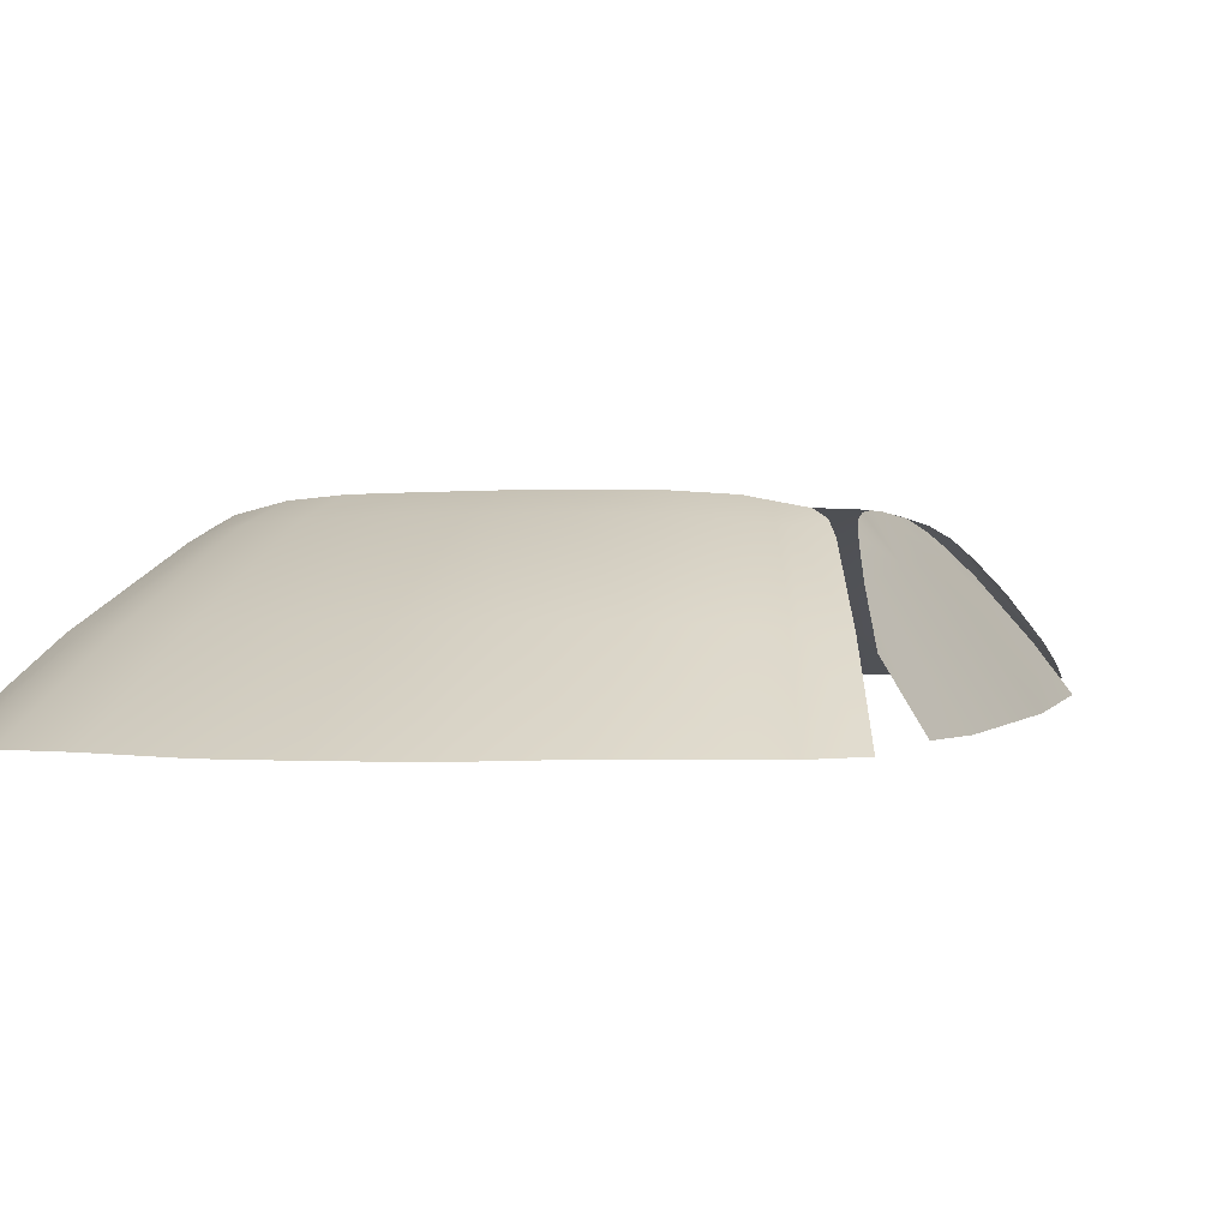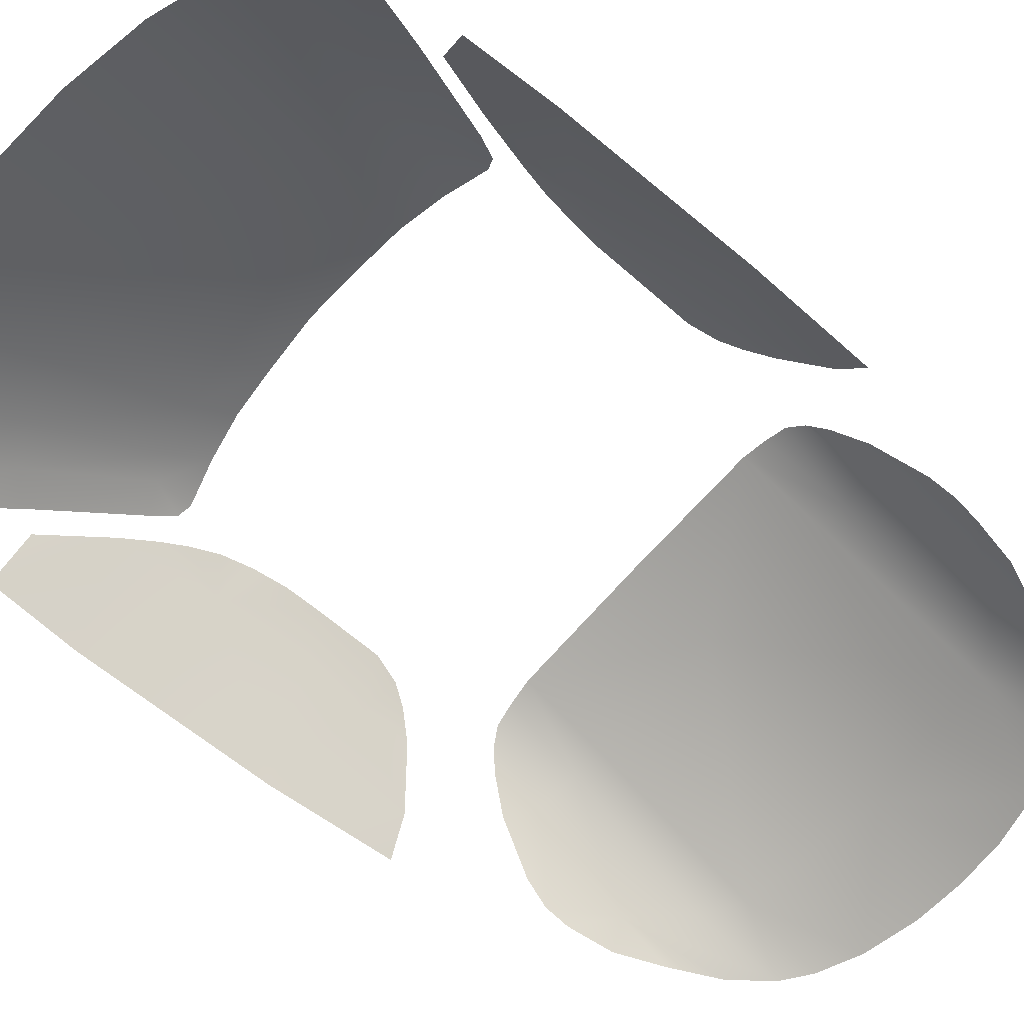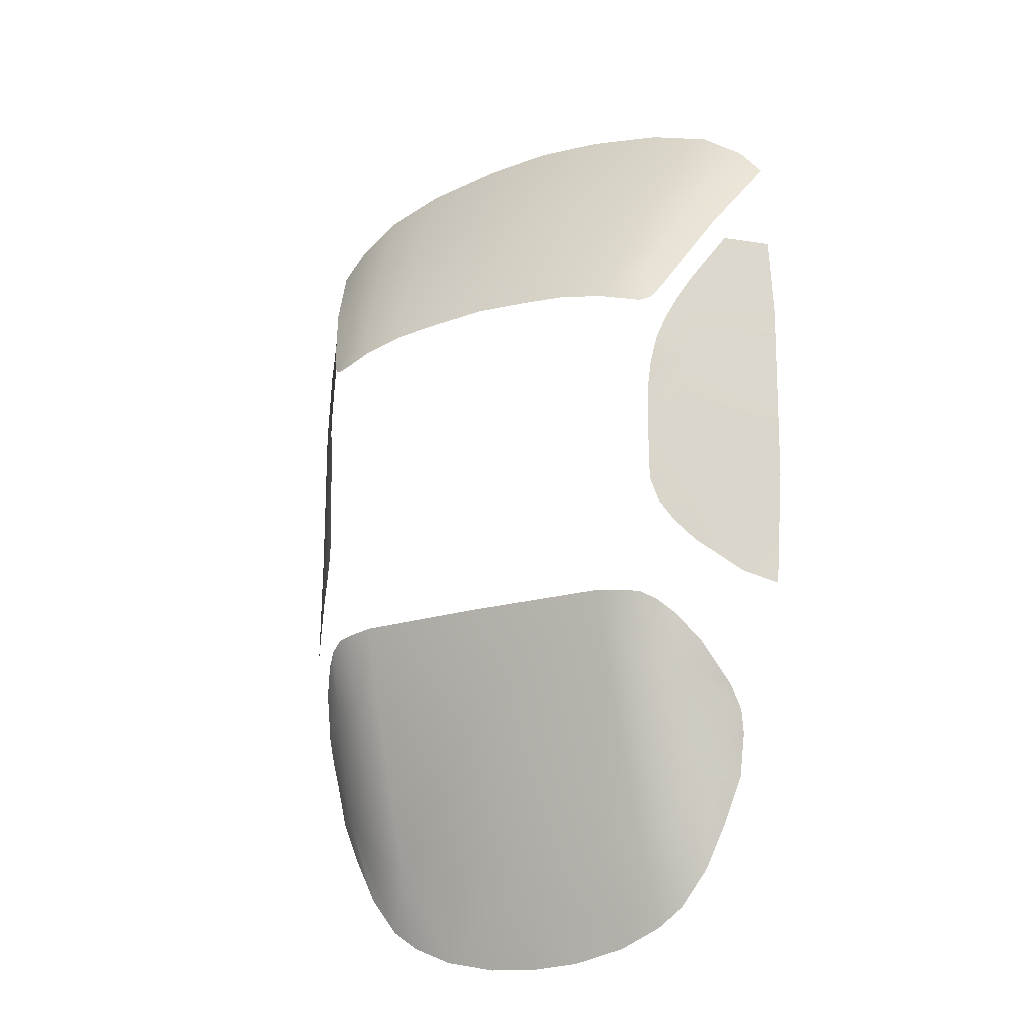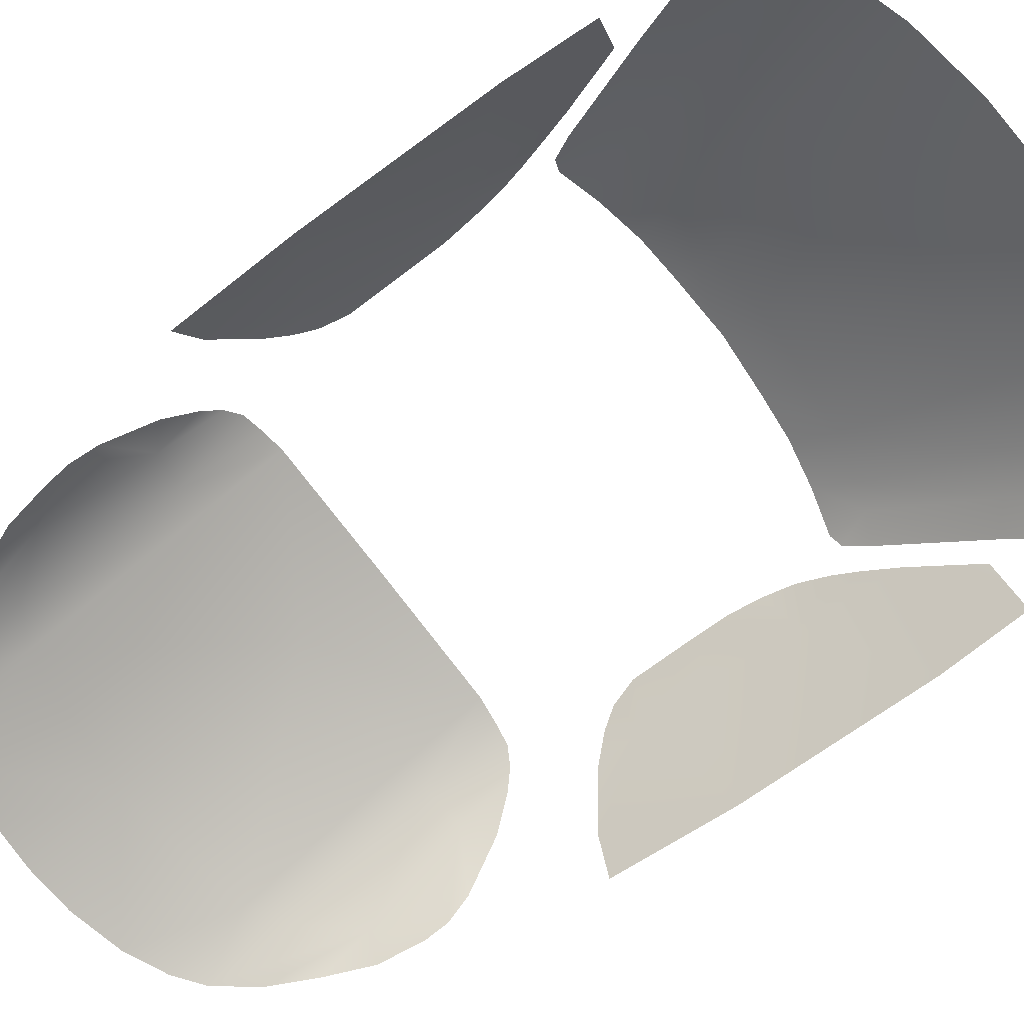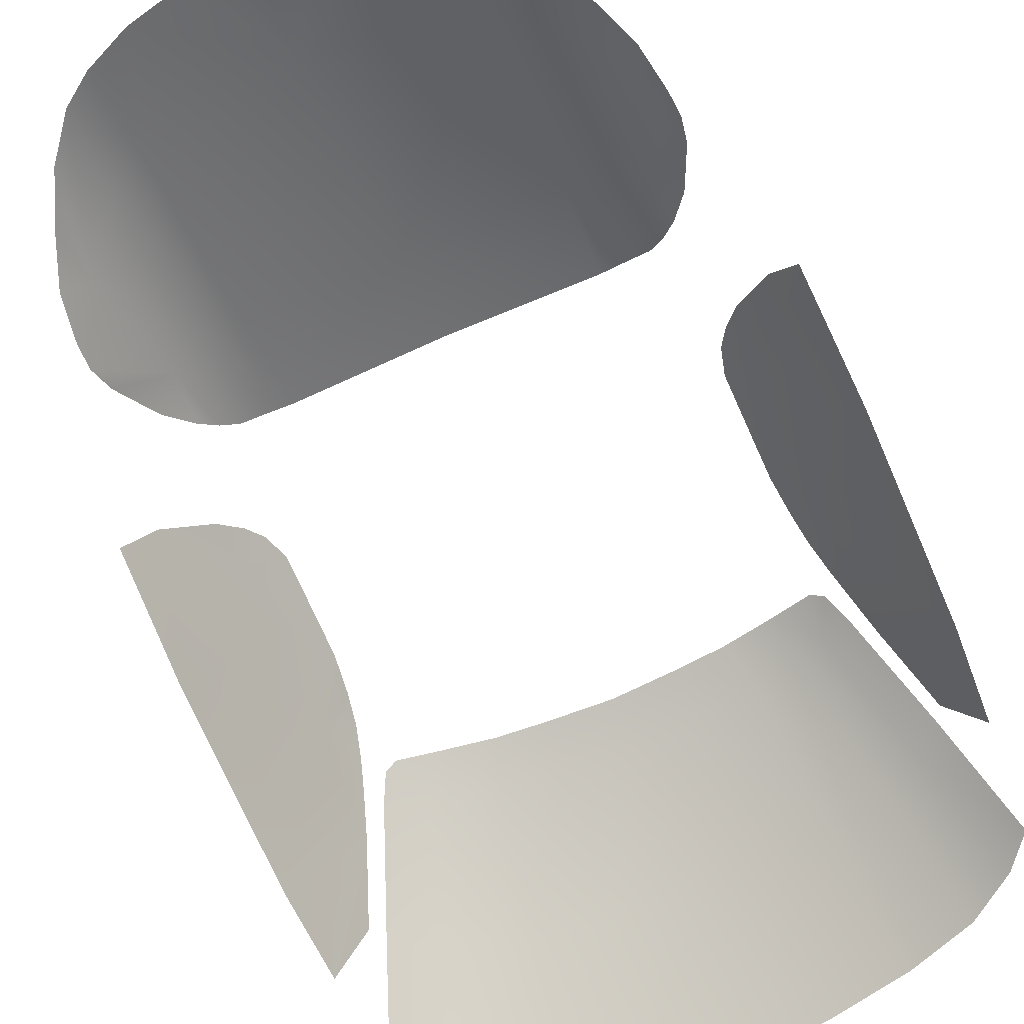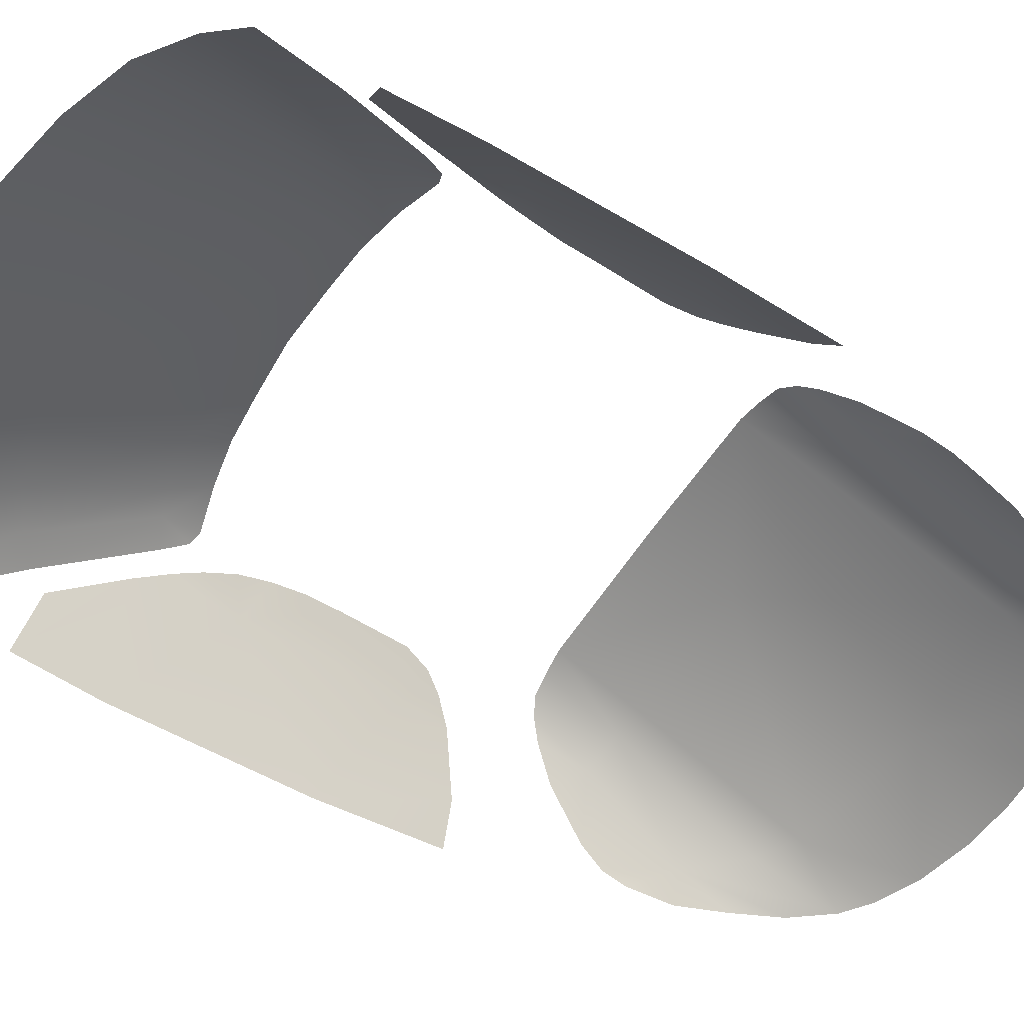
<metadata>
{"format":"obj","ext":"obj","renderer":"f3d","projection":"perspective","resolution":1024,"background":"white","views":[{"elev":-0.2,"azim":19.1,"up":"+Y"},{"elev":-65.8,"azim":49.5,"up":"+Y"},{"elev":-20.7,"azim":-151.2,"up":"+Z"},{"elev":-71.9,"azim":-53.5,"up":"+Y"},{"elev":-70.5,"azim":-156.4,"up":"+Y"},{"elev":-57.7,"azim":57.6,"up":"+Y"}]}
</metadata>
<code>
g Glass_5
v 0.4677 1.121 0.1216
v 0.4095 1.131 0.1431
v 0.3741 1.171 0.05654
v 0.5571 0.9687 0.3751
v 0.2634 1.178 0.07759
v 0.4785 1.15 0.02931
v 0.5057 1.134 0.03886
v 0.5324 1.104 0.09134
v 0.6238 0.9622 0.3203
v 0.2962 1.139 0.1682
v 0.4721 0.9749 0.4239
v 0.3381 0.9788 0.4632
v 0.5379 0.7984 0.694
v 0.6472 0.7971 0.6162
v 0.7089 0.7984 0.5408
v 0.3787 0.7984 0.748
v 0.1526 1.142 0.1859
v 0.1487 1.18 0.08725
v 0.0004027 1.181 0.09563
v 0.1671 0.9815 0.4912
v 0.1786 0.7934 0.7853
v 0.0004028 0.9827 0.503
v 0.0004027 1.142 0.1918
v 0.0004028 0.7932 0.7972
v 0.5119 1.062 -0.96
v 0.6138 0.9444 -1.009
v 0.5695 1.03 -0.9022
v 0.5253 1.09 -0.8413
v 0.4927 1.124 -0.8106
v 0.4564 1.148 -0.7908
v 0.4196 1.099 -0.9797
v 0.6241 0.9064 -1.069
v 0.5498 0.9341 -1.219
v 0.6203 0.8869 -1.126
v 0.4485 0.9503 -1.348
v 0.3486 1.113 -0.9865
v 0.3445 1.176 -0.7796
v 0.6017 0.8758 -1.236
v 0.5555 0.8757 -1.348
v 0.4997 0.8752 -1.461
v 0.4291 0.8764 -1.552
v 0.3572 0.9567 -1.406
v 0.0004024 1.127 -0.9935
v 0.0004025 1.192 -0.7821
v 0.0004023 0.9635 -1.456
v 0.2581 0.8754 -1.644
v 0.3613 0.8753 -1.6
v 0.1247 0.8755 -1.673
v 0.0004023 0.8756 -1.68
v 0.4048 1.165 -0.7851
v 0.5185 1.136 -0.08532
v 0.5067 1.15 -0.158
v 0.5763 1.066 -0.1288
v 0.4977 1.156 -0.241
v 0.5371 1.112 -0.01633
v 0.5563 1.082 0.04334
v 0.5837 1.035 0.1232
v 0.7349 0.8135 0.07454
v 0.735 0.8327 -0.4138
v 0.5658 1.076 -0.3589
v 0.4964 1.156 -0.3264
v 0.7236 0.8119 0.2942
v 0.5705 1.067 -0.5195
v 0.4951 1.15 -0.4875
v 0.5117 1.131 -0.5515
v 0.5371 1.101 -0.5948
v 0.5754 1.055 -0.6404
v 0.6598 0.9435 -0.7076
v 0.7225 0.8568 -0.7263
v 0.6436 0.9343 0.2761
v -0.4669 1.121 0.1216
v -0.3733 1.171 0.05654
v -0.4087 1.131 0.1431
v -0.5563 0.9687 0.3751
v -0.2626 1.178 0.07759
v -0.4777 1.15 0.02931
v -0.5049 1.134 0.03886
v -0.5316 1.104 0.09134
v -0.623 0.9622 0.3203
v -0.2954 1.139 0.1682
v -0.4713 0.9749 0.4239
v -0.3373 0.9788 0.4632
v -0.5371 0.7984 0.694
v -0.6464 0.7971 0.6163
v -0.7081 0.7984 0.5408
v -0.3779 0.7984 0.748
v -0.1518 1.142 0.1859
v -0.1479 1.18 0.08725
v 0.0004027 1.181 0.09563
v -0.1663 0.9815 0.4912
v -0.1778 0.7934 0.7853
v 0.0004028 0.9827 0.503
v 0.0004027 1.142 0.1918
v 0.0004028 0.7932 0.7972
v -0.5111 1.062 -0.96
v -0.5687 1.03 -0.9022
v -0.613 0.9444 -1.009
v -0.5245 1.09 -0.8413
v -0.4919 1.124 -0.8106
v -0.4555 1.148 -0.7908
v -0.4187 1.099 -0.9797
v -0.6233 0.9064 -1.069
v -0.549 0.9341 -1.219
v -0.6195 0.8869 -1.126
v -0.4477 0.9503 -1.348
v -0.3477 1.113 -0.9865
v -0.3437 1.176 -0.7796
v -0.6009 0.8758 -1.236
v -0.5547 0.8757 -1.348
v -0.4989 0.8752 -1.461
v -0.4283 0.8764 -1.552
v -0.3564 0.9567 -1.406
v 0.0004024 1.127 -0.9935
v 0.0004025 1.192 -0.7821
v 0.0004023 0.9635 -1.456
v -0.2573 0.8754 -1.644
v -0.3605 0.8753 -1.6
v -0.1238 0.8755 -1.673
v 0.0004023 0.8756 -1.68
v -0.404 1.165 -0.7851
v -0.5177 1.136 -0.08532
v -0.5755 1.066 -0.1288
v -0.5059 1.15 -0.158
v -0.4969 1.156 -0.241
v -0.5363 1.112 -0.01633
v -0.5555 1.082 0.04334
v -0.5829 1.035 0.1232
v -0.7341 0.8135 0.07454
v -0.7342 0.8327 -0.4138
v -0.565 1.076 -0.3589
v -0.4956 1.156 -0.3264
v -0.7228 0.8119 0.2942
v -0.5697 1.067 -0.5195
v -0.4943 1.15 -0.4875
v -0.5109 1.131 -0.5515
v -0.5363 1.101 -0.5948
v -0.5746 1.055 -0.6404
v -0.659 0.9435 -0.7076
v -0.7217 0.8568 -0.7263
v -0.6428 0.9343 0.2761
g Glass_5_0
f 3 2 1
f 4 1 2
f 5 2 3
f 6 3 1
f 7 6 1
f 8 7 1
f 9 8 1
f 4 9 1
f 10 2 5
f 2 10 11
f 11 4 2
f 12 11 10
f 12 13 11
f 14 4 11
f 13 14 11
f 15 4 14
f 9 4 15
f 16 13 12
f 10 17 12
f 10 18 17
f 5 18 10
f 19 17 18
f 17 20 12
f 12 20 16
f 16 20 21
f 21 20 22
f 23 22 20
f 17 23 20
f 23 17 19
f 24 21 22
f 27 26 25
f 28 27 25
f 28 25 29
f 30 29 25
f 31 30 25
f 26 32 25
f 33 25 32
f 25 33 31
f 33 32 34
f 31 33 35
f 31 35 36
f 37 31 36
f 33 34 38
f 33 38 39
f 39 40 33
f 33 40 41
f 35 33 41
f 41 42 35
f 42 36 35
f 43 36 42
f 36 43 37
f 43 44 37
f 45 43 42
f 46 45 42
f 46 42 47
f 47 42 41
f 48 45 46
f 49 45 48
f 50 31 37
f 50 30 31
f 53 52 51
f 53 54 52
f 53 51 55
f 55 56 53
f 53 56 57
f 57 58 53
f 58 59 53
f 59 60 53
f 60 61 53
f 54 53 61
f 58 57 62
f 63 60 59
f 60 63 61
f 63 64 61
f 63 65 64
f 63 66 65
f 66 63 67
f 67 63 68
f 59 68 63
f 59 69 68
f 70 62 57
f 73 72 71
f 71 74 73
f 73 75 72
f 72 76 71
f 76 77 71
f 77 78 71
f 78 79 71
f 79 74 71
f 73 80 75
f 80 73 81
f 74 81 73
f 81 82 80
f 83 82 81
f 74 84 81
f 84 83 81
f 74 85 84
f 74 79 85
f 83 86 82
f 87 80 82
f 88 80 87
f 88 75 80
f 87 89 88
f 90 87 82
f 90 82 86
f 90 86 91
f 90 91 92
f 92 93 90
f 93 87 90
f 87 93 89
f 91 94 92
f 97 96 95
f 96 98 95
f 95 98 99
f 99 100 95
f 100 101 95
f 102 97 95
f 95 103 102
f 103 95 101
f 102 103 104
f 103 101 105
f 105 101 106
f 101 107 106
f 104 103 108
f 108 103 109
f 110 109 103
f 110 103 111
f 103 105 111
f 112 111 105
f 106 112 105
f 106 113 112
f 113 106 107
f 114 113 107
f 113 115 112
f 115 116 112
f 112 116 117
f 112 117 111
f 115 118 116
f 115 119 118
f 101 120 107
f 100 120 101
f 123 122 121
f 124 122 123
f 121 122 125
f 126 125 122
f 126 122 127
f 128 127 122
f 129 128 122
f 130 129 122
f 131 130 122
f 122 124 131
f 127 128 132
f 130 133 129
f 133 130 131
f 134 133 131
f 135 133 134
f 136 133 135
f 133 136 137
f 133 137 138
f 138 129 133
f 139 129 138
f 132 140 127

</code>
